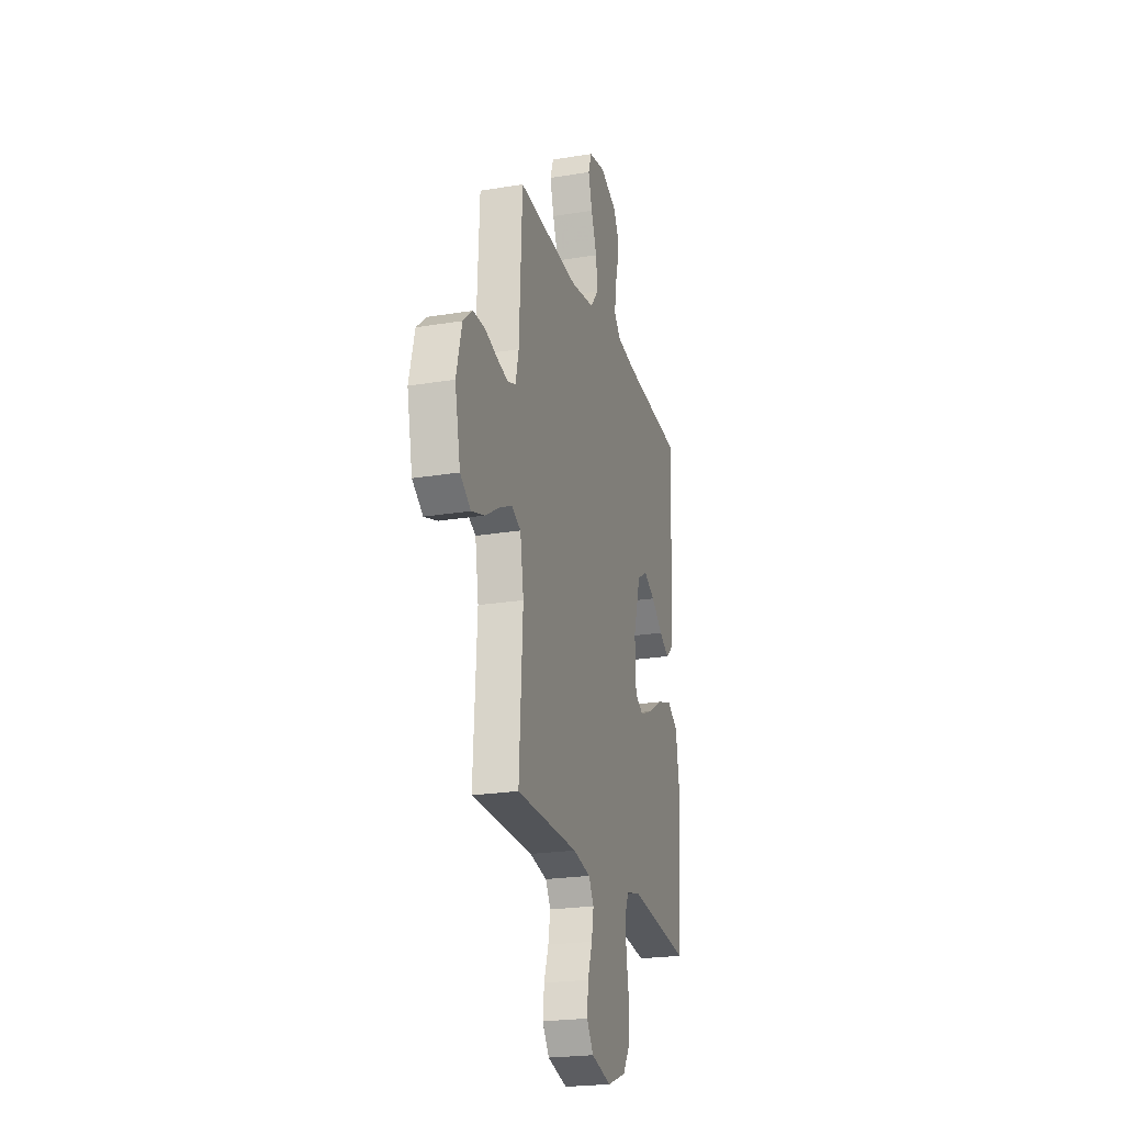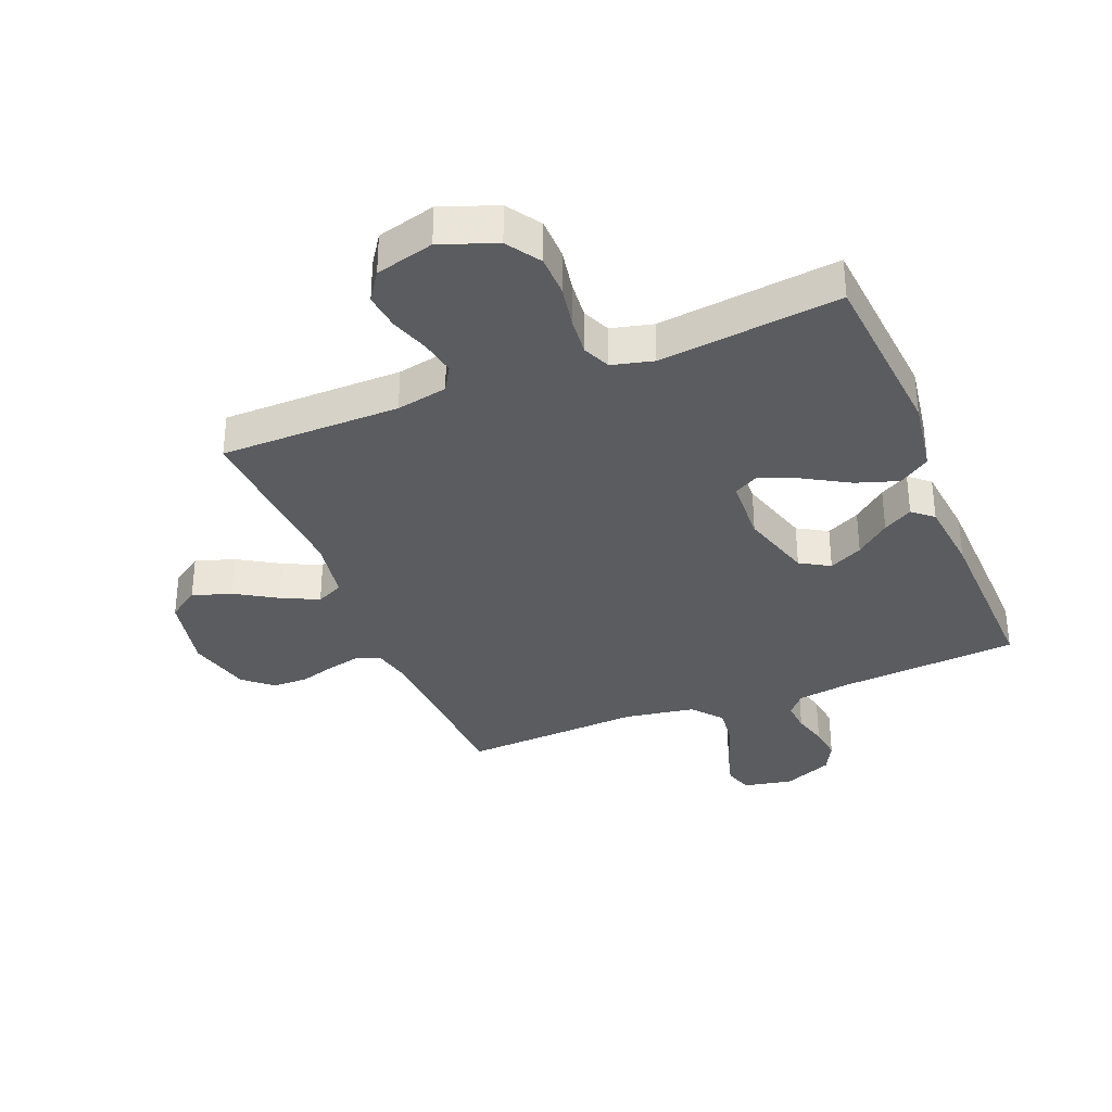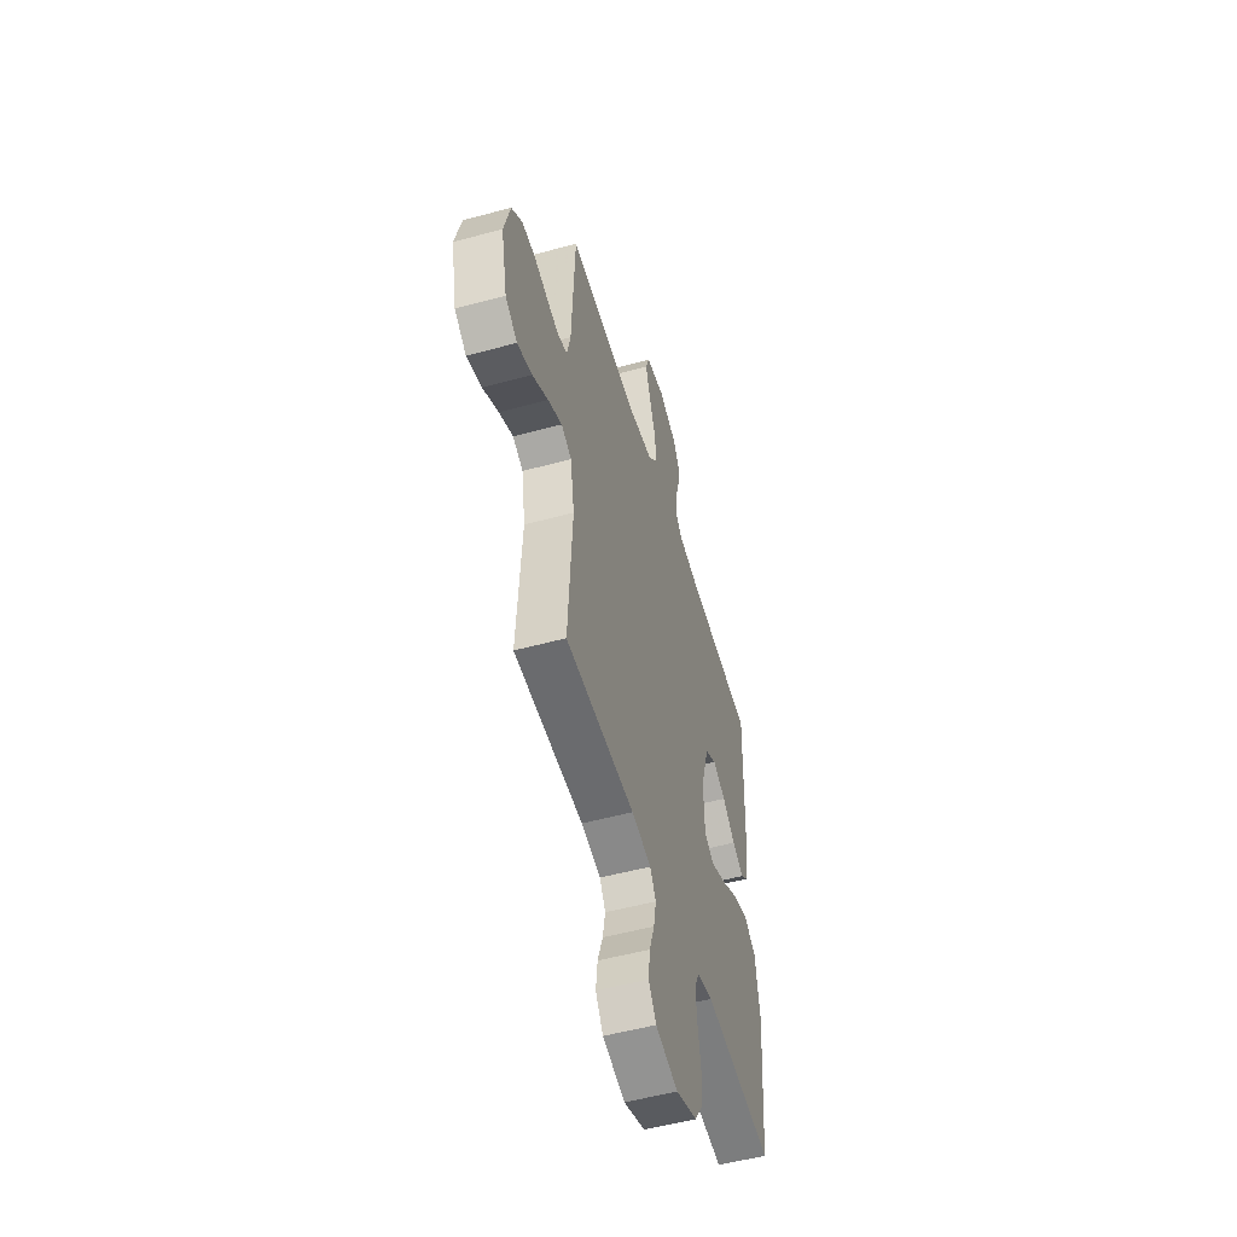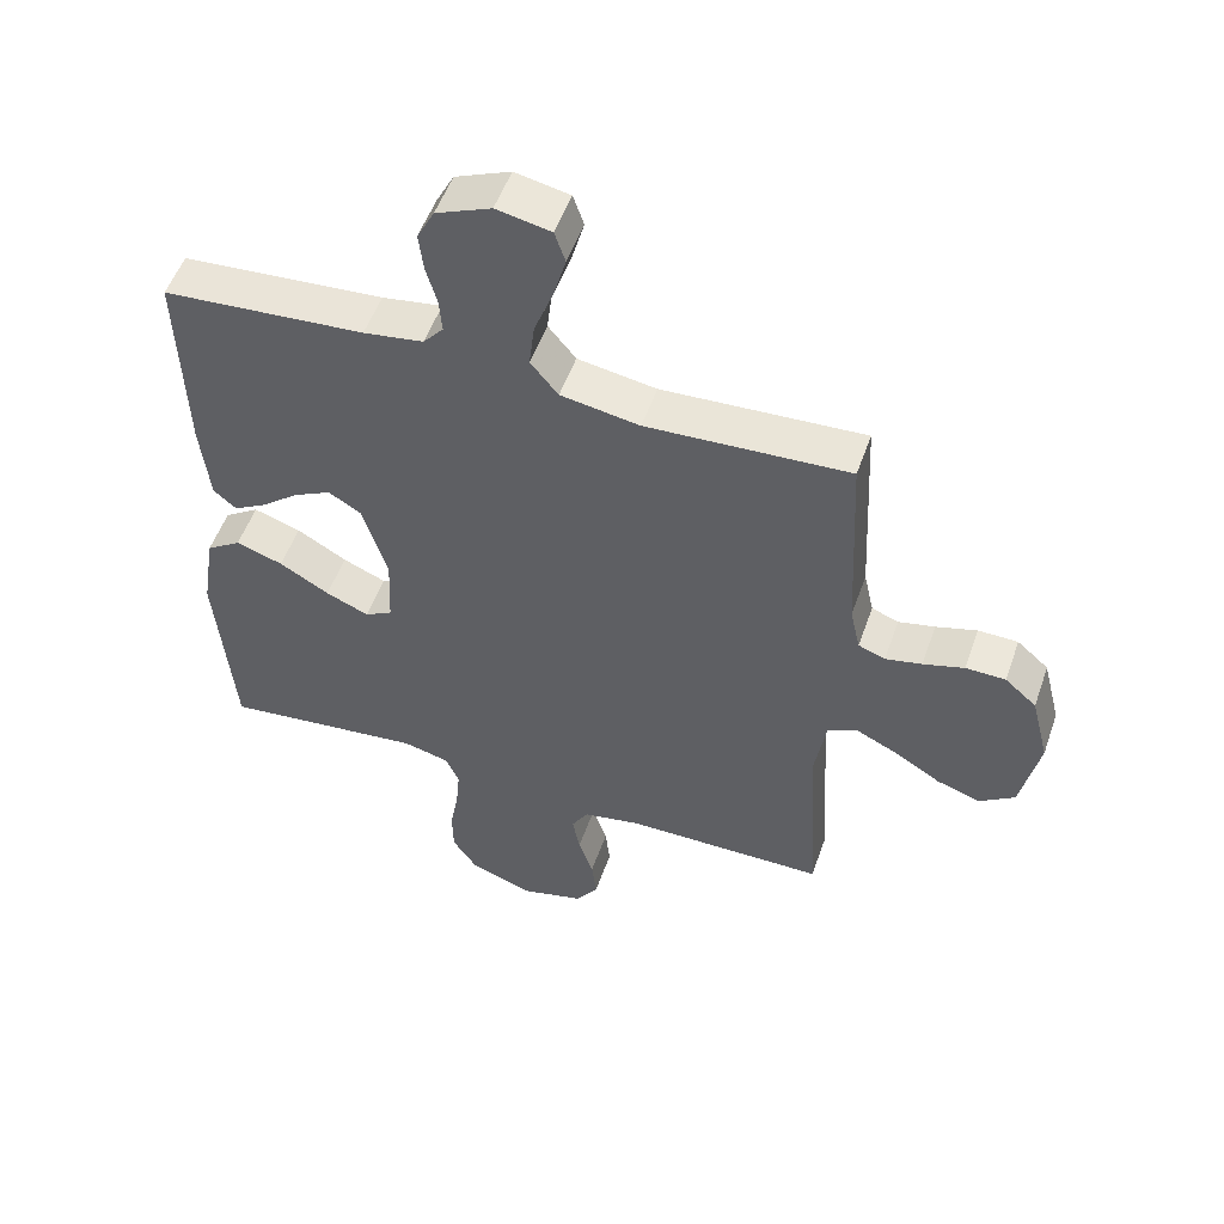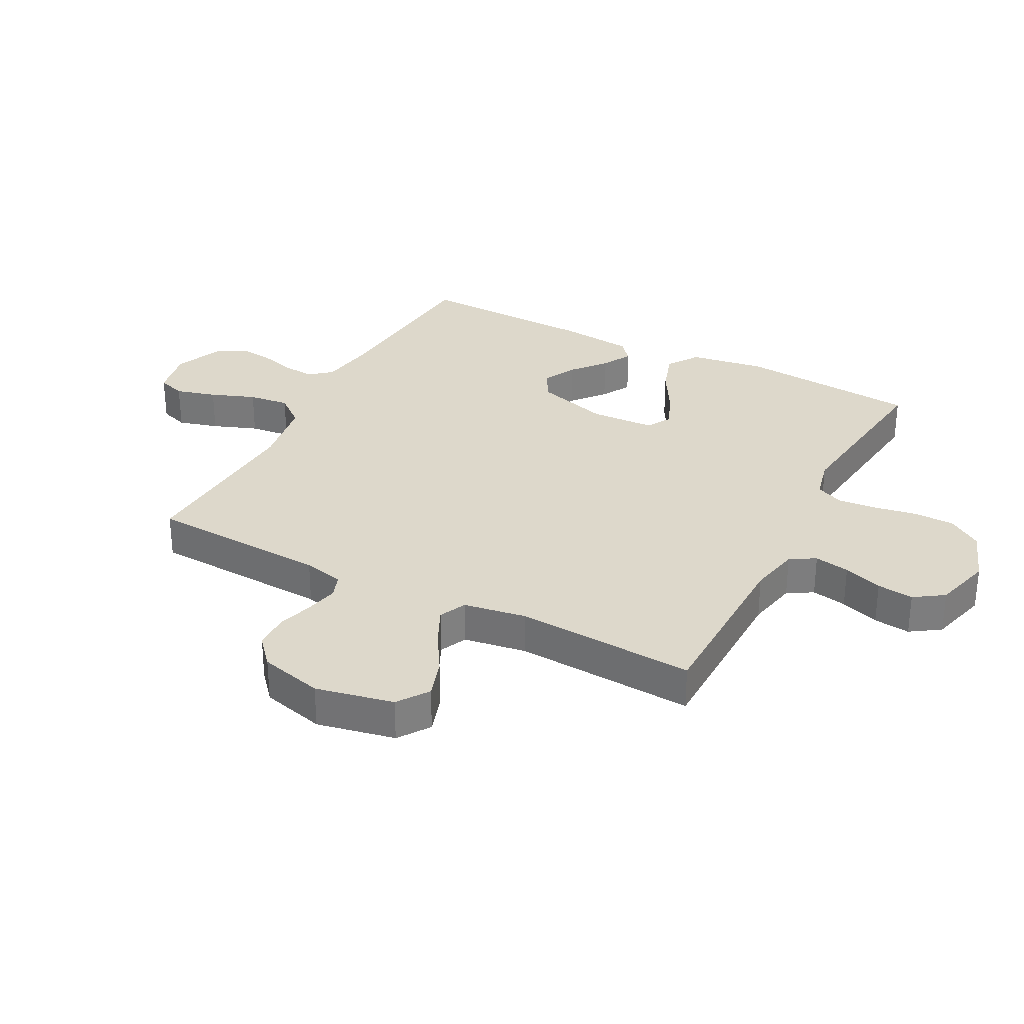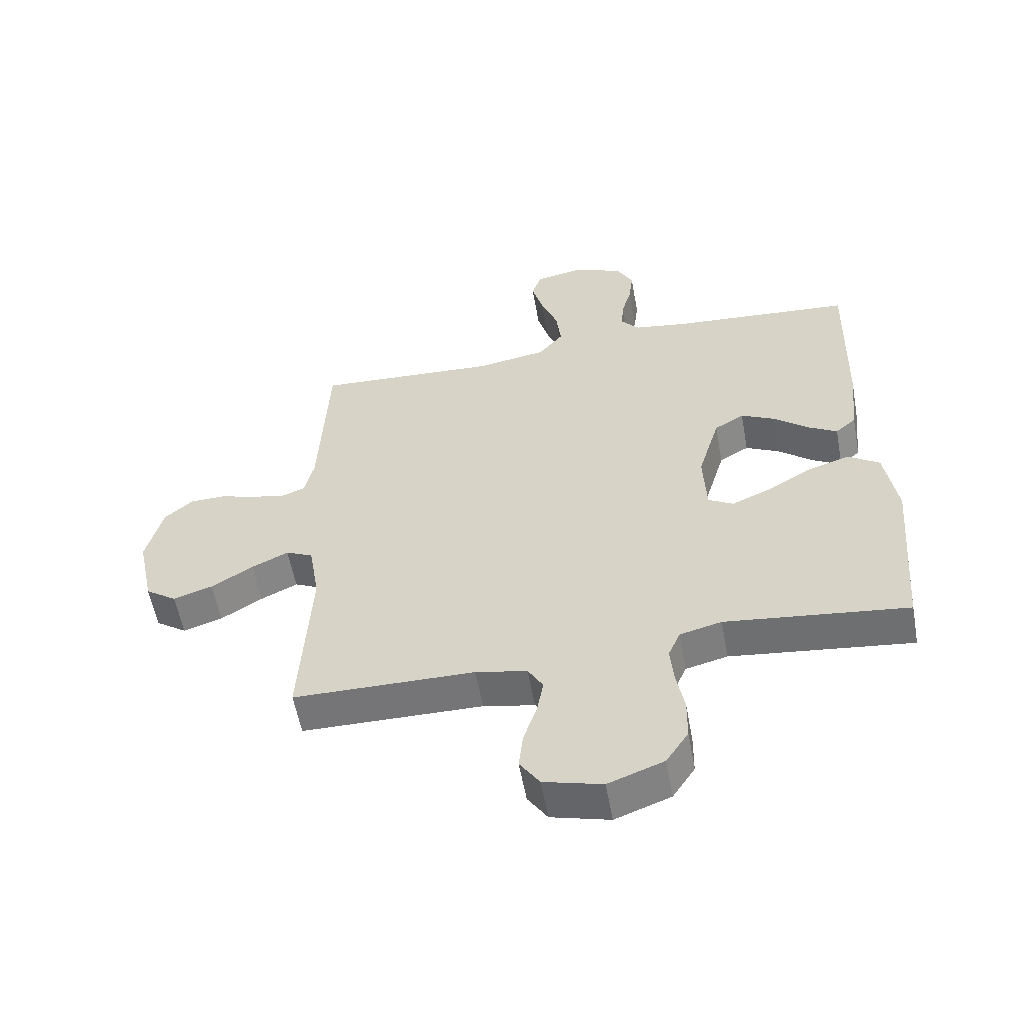
<metadata>
{"format":"obj","ext":"obj","renderer":"f3d","projection":"perspective","resolution":1024,"background":"white","views":[{"elev":-22.8,"azim":105.7,"up":"+Z"},{"elev":-34.2,"azim":-158.1,"up":"+Y"},{"elev":-52.8,"azim":106.3,"up":"+Z"},{"elev":52.9,"azim":19.2,"up":"+Z"},{"elev":31.2,"azim":117.7,"up":"+Y"},{"elev":-56.7,"azim":-169.7,"up":"+Z"}]}
</metadata>
<code>
v 0.5 0.07 -0.5
v 0.2 0.07 -0.503
v 0.115 0.07 -0.52
v 0.09 0.07 -0.562
v 0.101 0.07 -0.621
v 0.123 0.07 -0.686
v 0.13 0.07 -0.747
v 0.097 0.07 -0.796
v 0 0.07 -0.822
v -0.092 0.07 -0.788
v -0.129 0.07 -0.732
v -0.13 0.07 -0.663
v -0.117 0.07 -0.591
v -0.111 0.07 -0.528
v -0.131 0.07 -0.482
v -0.2 0.07 -0.465
v -0.5 0.07 -0.5
v -0.525 0.07 -0.2
v -0.505 0.07 -0.074
v -0.453 0.07 -0.039
v -0.383 0.07 -0.062
v -0.309 0.07 -0.105
v -0.245 0.07 -0.132
v -0.204 0.07 -0.109
v -0.199 0.07 0
v -0.235 0.07 0.121
v -0.284 0.07 0.15
v -0.34 0.07 0.122
v -0.396 0.07 0.076
v -0.445 0.07 0.048
v -0.479 0.07 0.077
v -0.492 0.07 0.2
v -0.5 0.07 0.5
v -0.2 0.07 0.524
v -0.111 0.07 0.538
v -0.081 0.07 0.573
v -0.085 0.07 0.624
v -0.101 0.07 0.681
v -0.108 0.07 0.739
v -0.082 0.07 0.789
v 0 0.07 0.824
v 0.081 0.07 0.808
v 0.097 0.07 0.761
v 0.078 0.07 0.694
v 0.05 0.07 0.62
v 0.042 0.07 0.552
v 0.083 0.07 0.502
v 0.2 0.07 0.483
v 0.5 0.07 0.5
v 0.515 0.07 0.2
v 0.53 0.07 0.133
v 0.57 0.07 0.118
v 0.624 0.07 0.13
v 0.685 0.07 0.148
v 0.744 0.07 0.147
v 0.791 0.07 0.106
v 0.818 0.07 0
v 0.791 0.07 -0.13
v 0.739 0.07 -0.166
v 0.674 0.07 -0.145
v 0.605 0.07 -0.103
v 0.544 0.07 -0.074
v 0.499 0.07 -0.095
v 0.482 0.07 -0.2
v 0.5 0 -0.5
v 0.2 0 -0.503
v 0.115 0 -0.52
v 0.09 0 -0.562
v 0.101 0 -0.621
v 0.123 0 -0.686
v 0.13 0 -0.747
v 0.097 0 -0.796
v 0 0 -0.822
v -0.092 0 -0.788
v -0.129 0 -0.732
v -0.13 0 -0.663
v -0.117 0 -0.591
v -0.111 0 -0.528
v -0.131 0 -0.482
v -0.2 0 -0.465
v -0.5 0 -0.5
v -0.525 0 -0.2
v -0.505 0 -0.074
v -0.453 0 -0.039
v -0.383 0 -0.062
v -0.309 0 -0.105
v -0.245 0 -0.132
v -0.204 0 -0.109
v -0.199 0 0
v -0.235 0 0.121
v -0.284 0 0.15
v -0.34 0 0.122
v -0.396 0 0.076
v -0.445 0 0.048
v -0.479 0 0.077
v -0.492 0 0.2
v -0.5 0 0.5
v -0.2 0 0.524
v -0.111 0 0.538
v -0.081 0 0.573
v -0.085 0 0.624
v -0.101 0 0.681
v -0.108 0 0.739
v -0.082 0 0.789
v 0 0 0.824
v 0.081 0 0.808
v 0.097 0 0.761
v 0.078 0 0.694
v 0.05 0 0.62
v 0.042 0 0.552
v 0.083 0 0.502
v 0.2 0 0.483
v 0.5 0 0.5
v 0.515 0 0.2
v 0.53 0 0.133
v 0.57 0 0.118
v 0.624 0 0.13
v 0.685 0 0.148
v 0.744 0 0.147
v 0.791 0 0.106
v 0.818 0 0
v 0.791 0 -0.13
v 0.739 0 -0.166
v 0.674 0 -0.145
v 0.605 0 -0.103
v 0.544 0 -0.074
v 0.499 0 -0.095
v 0.482 0 -0.2
f 58 59 60 61
f 58 61 62
f 57 58 62
f 56 57 62
f 53 54 55 56
f 52 53 56 62
f 51 52 62 63
f 48 49 50
f 47 48 50 51
f 42 43 44 45
f 40 41 42 45
f 40 45 46
f 37 38 39 40
f 36 37 40 46
f 35 36 46 47
f 31 32 33 34
f 28 29 30 31
f 27 28 31 34
f 26 27 34 35
f 19 20 21 22
f 19 22 23
f 16 17 18 19
f 15 16 19 23
f 14 15 23 24
f 10 11 12 13
f 10 13 14
f 9 10 14
f 5 6 7 8
f 4 5 8 9
f 64 1 2
f 64 2 3
f 63 64 3
f 51 63 3
f 47 51 3
f 25 26 35 47
f 25 47 3 4
f 14 24 25
f 4 9 14 25
f 125 124 123 122
f 126 125 122
f 126 122 121
f 126 121 120
f 120 119 118 117
f 126 120 117 116
f 127 126 116 115
f 114 113 112
f 115 114 112 111
f 109 108 107 106
f 109 106 105 104
f 110 109 104
f 104 103 102 101
f 110 104 101 100
f 111 110 100 99
f 98 97 96 95
f 95 94 93 92
f 98 95 92 91
f 99 98 91 90
f 86 85 84 83
f 87 86 83
f 83 82 81 80
f 87 83 80 79
f 88 87 79 78
f 77 76 75 74
f 78 77 74
f 78 74 73
f 72 71 70 69
f 73 72 69 68
f 66 65 128
f 67 66 128
f 67 128 127
f 67 127 115
f 67 115 111
f 111 99 90 89
f 68 67 111 89
f 89 88 78
f 89 78 73 68
f 1 65 66 2
f 2 66 67 3
f 3 67 68 4
f 4 68 69 5
f 5 69 70 6
f 6 70 71 7
f 7 71 72 8
f 8 72 73 9
f 9 73 74 10
f 10 74 75 11
f 11 75 76 12
f 12 76 77 13
f 13 77 78 14
f 14 78 79 15
f 15 79 80 16
f 16 80 81 17
f 17 81 82 18
f 18 82 83 19
f 19 83 84 20
f 20 84 85 21
f 21 85 86 22
f 22 86 87 23
f 23 87 88 24
f 24 88 89 25
f 25 89 90 26
f 26 90 91 27
f 27 91 92 28
f 28 92 93 29
f 29 93 94 30
f 30 94 95 31
f 31 95 96 32
f 32 96 97 33
f 33 97 98 34
f 34 98 99 35
f 35 99 100 36
f 36 100 101 37
f 37 101 102 38
f 38 102 103 39
f 39 103 104 40
f 40 104 105 41
f 41 105 106 42
f 42 106 107 43
f 43 107 108 44
f 44 108 109 45
f 45 109 110 46
f 46 110 111 47
f 47 111 112 48
f 48 112 113 49
f 49 113 114 50
f 50 114 115 51
f 51 115 116 52
f 52 116 117 53
f 53 117 118 54
f 54 118 119 55
f 55 119 120 56
f 56 120 121 57
f 57 121 122 58
f 58 122 123 59
f 59 123 124 60
f 60 124 125 61
f 61 125 126 62
f 62 126 127 63
f 63 127 128 64
f 64 128 65 1

</code>
